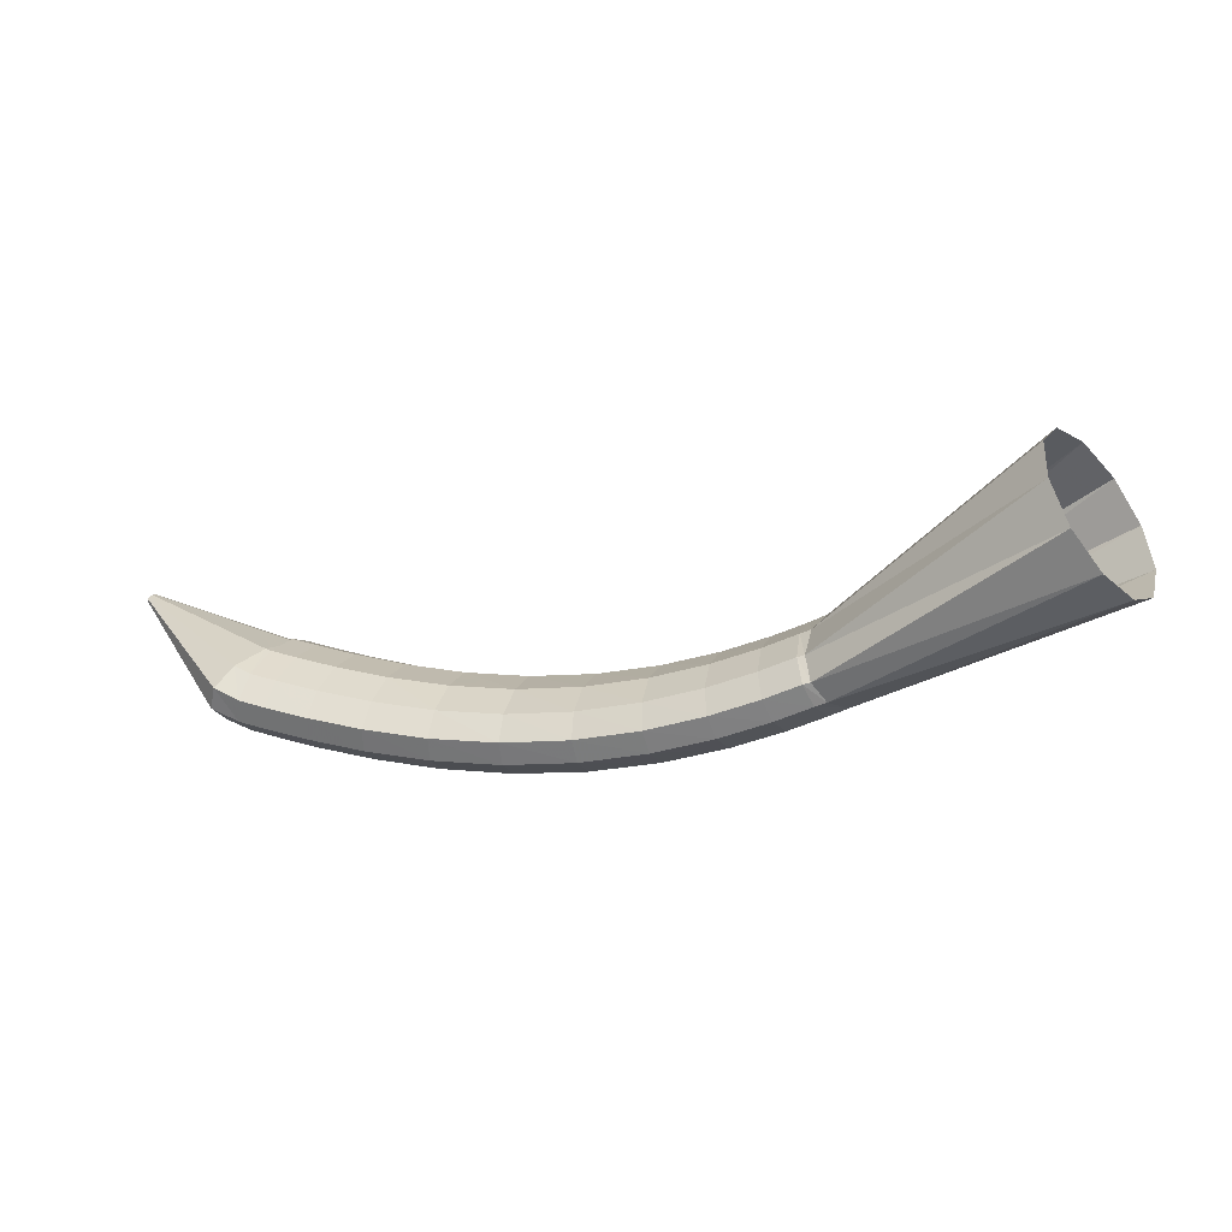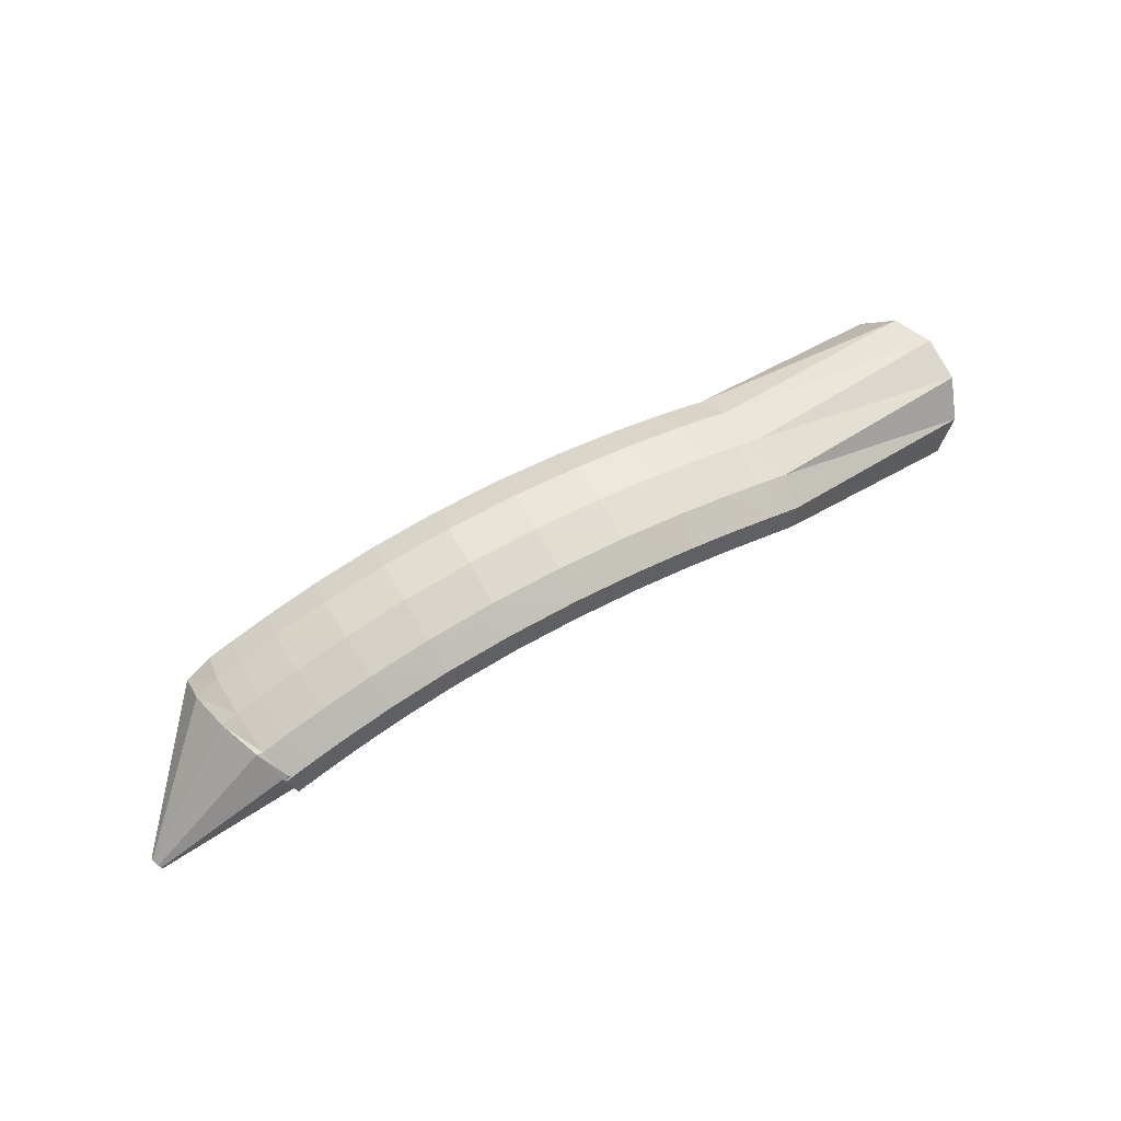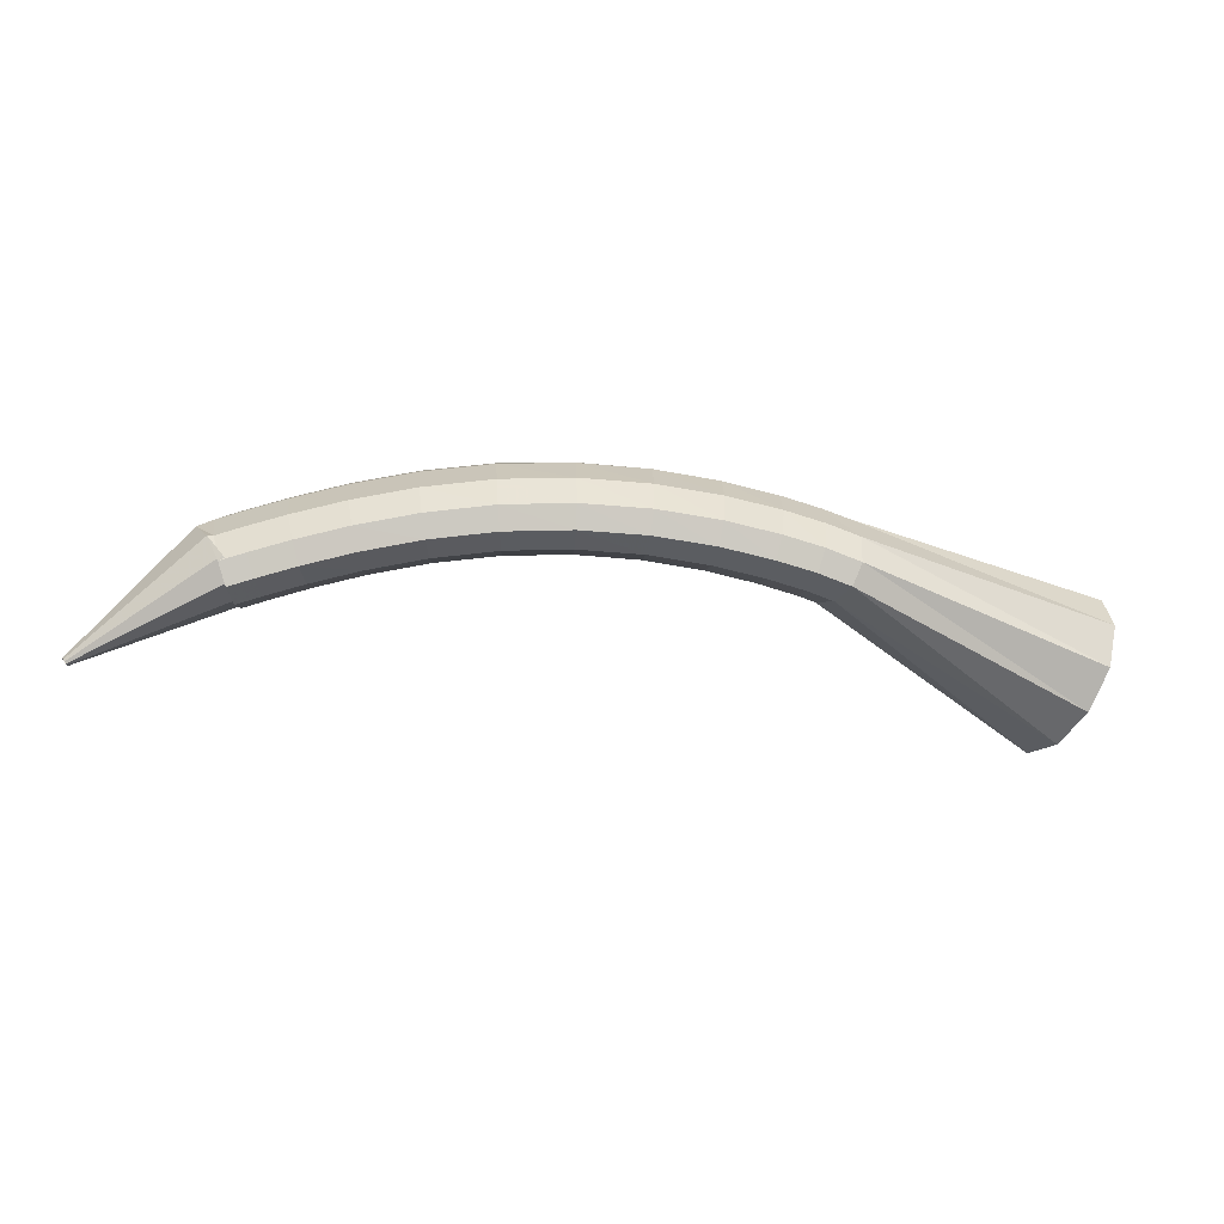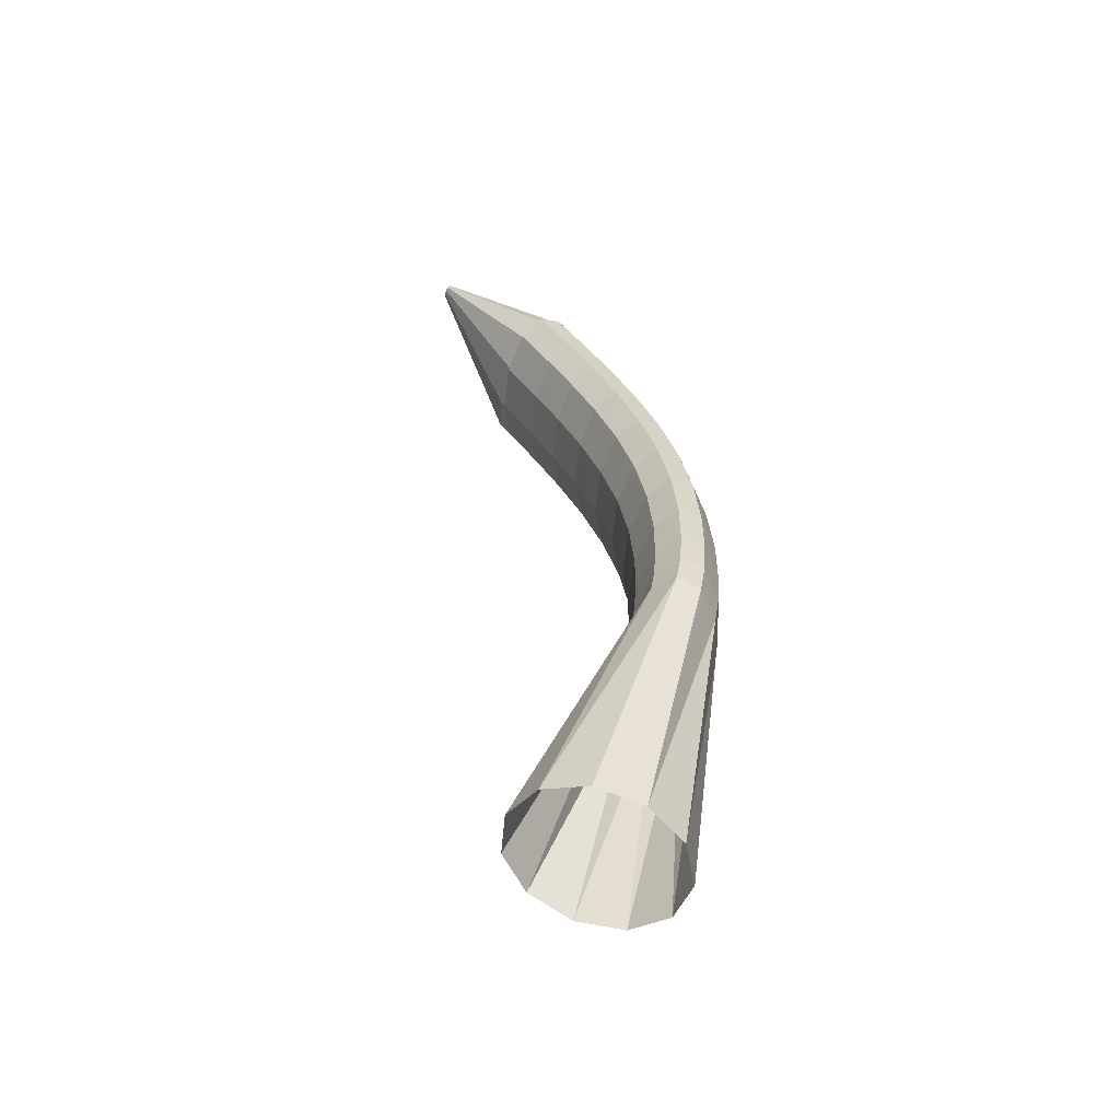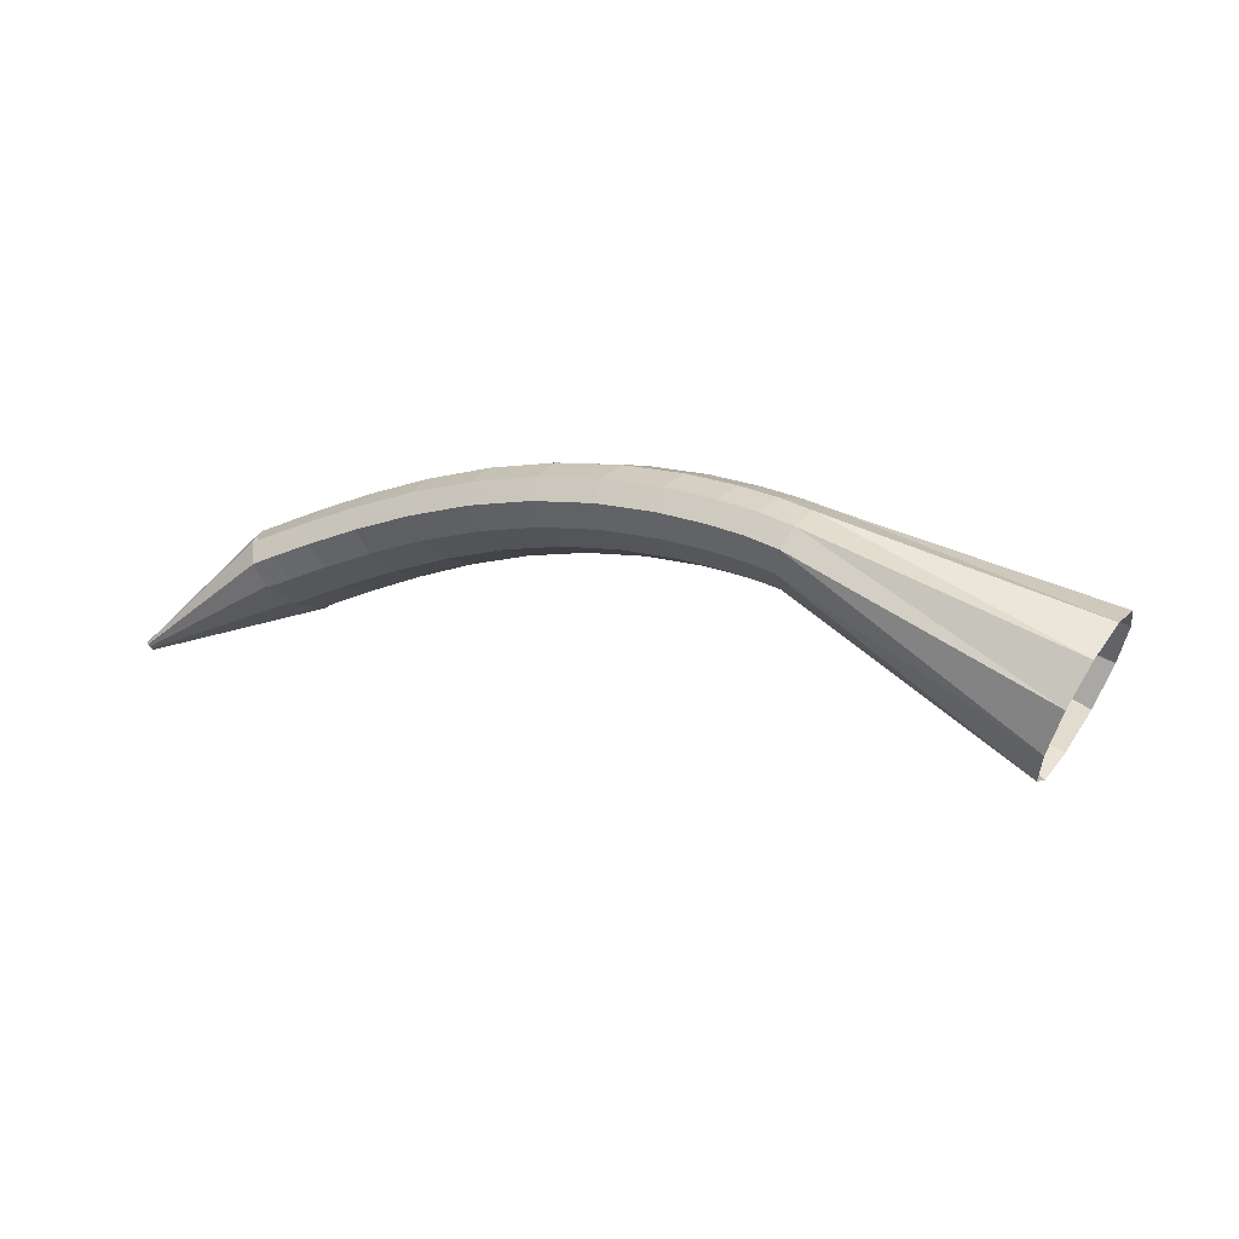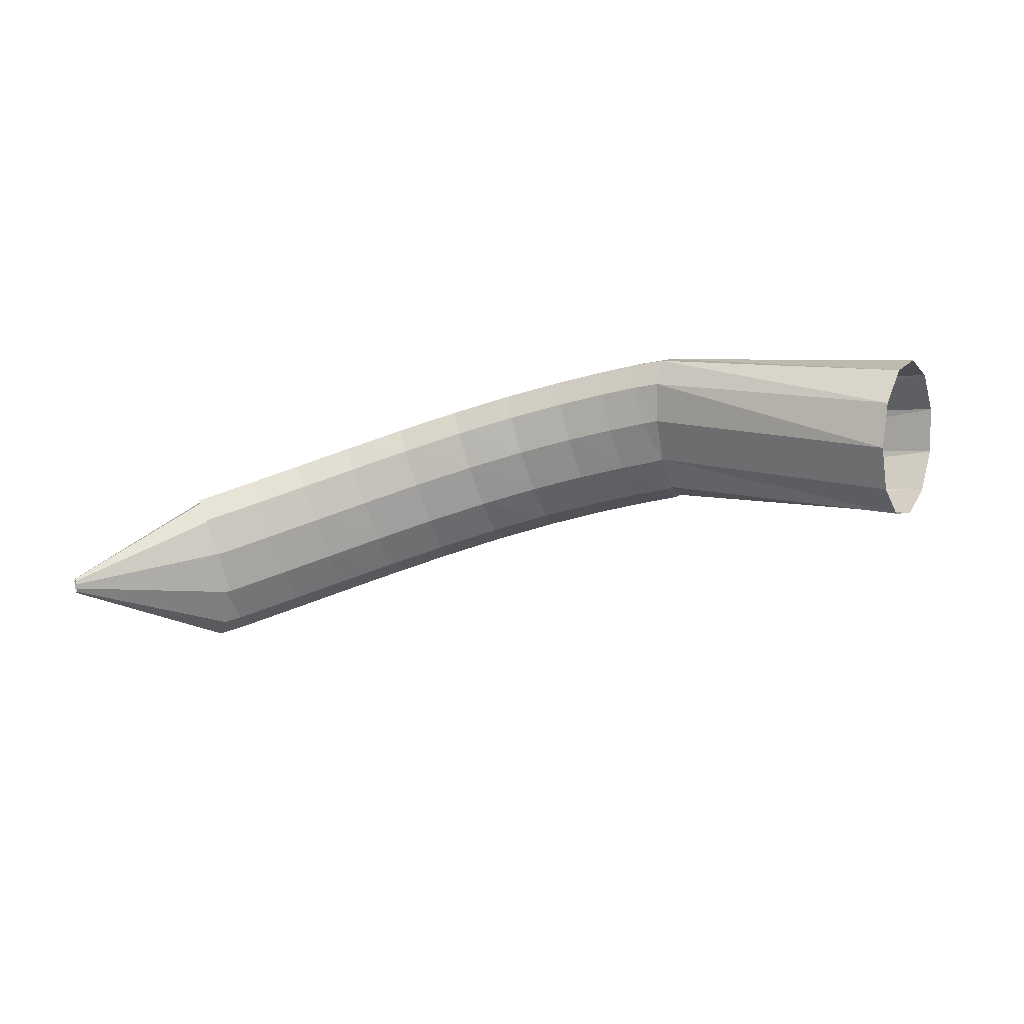
<metadata>
{"format":"obj","ext":"obj","renderer":"f3d","projection":"perspective","resolution":1024,"background":"white","views":[{"elev":-75.0,"azim":6.5,"up":"+Z"},{"elev":67.1,"azim":-15.2,"up":"+Y"},{"elev":15.7,"azim":11.3,"up":"+Y"},{"elev":16.4,"azim":75.6,"up":"+Z"},{"elev":-3.1,"azim":43.3,"up":"+Y"},{"elev":-67.2,"azim":32.9,"up":"+Y"}]}
</metadata>
<code>
g tube1
v 156.4 158.6 107.3
v 154.9 157.9 105
v 153.2 156.1 103.7
v 151.8 153.7 103.8
v 151.2 151.4 105.4
v 151.5 150 107.8
v 152.6 150 110.4
v 154.2 151.3 112.3
v 155.9 153.5 112.9
v 156.9 156 112
v 157.1 157.9 109.9
v 156.4 158.6 107.3
v 142.1 164.3 113.7
v 140.9 164 111.3
v 139.7 163.1 109.8
v 138.9 161.8 109.7
v 138.8 160.7 111
v 139.4 160 113.3
v 140.6 160 115.9
v 141.8 160.6 118
v 142.9 161.7 118.8
v 143.3 163 118.2
v 143 163.9 116.3
v 142.1 164.3 113.7
v 140.6 164.9 114.1
v 139.8 164.4 111.6
v 139 163.2 110
v 138.5 161.9 109.8
v 138.4 160.8 111.1
v 138.8 160.2 113.5
v 139.5 160.4 116.2
v 140.4 161.2 118.4
v 141 162.5 119.3
v 141.3 163.8 118.7
v 141.2 164.7 116.8
v 140.6 164.9 114.1
v 138.3 165.7 114.7
v 137.5 165.1 112.1
v 136.8 164 110.5
v 136.3 162.6 110.3
v 136.3 161.5 111.6
v 136.7 160.9 114
v 137.4 161.1 116.7
v 138.2 162 118.9
v 138.8 163.3 119.9
v 139.1 164.6 119.3
v 138.9 165.5 117.4
v 138.3 165.7 114.7
v 135.2 166.5 115.5
v 134.4 166 112.9
v 133.8 164.8 111.2
v 133.4 163.5 111
v 133.4 162.3 112.3
v 133.9 161.7 114.7
v 134.6 161.8 117.4
v 135.3 162.7 119.6
v 135.8 164.1 120.6
v 136 165.4 120
v 135.7 166.3 118.1
v 135.2 166.5 115.5
v 131.4 167.2 116.4
v 130.7 166.7 113.8
v 130.1 165.5 112.1
v 129.9 164.1 111.8
v 130 162.9 113.1
v 130.5 162.3 115.4
v 131.2 162.5 118.2
v 131.8 163.4 120.4
v 132.3 164.7 121.4
v 132.3 166.1 120.9
v 132 167 119
v 131.4 167.2 116.4
v 127.3 167.6 117.4
v 126.6 167.1 114.8
v 126.2 165.9 113.1
v 126 164.5 112.8
v 126.3 163.3 114
v 126.8 162.7 116.3
v 127.5 162.8 119
v 128.1 163.7 121.3
v 128.4 165 122.4
v 128.3 166.4 121.9
v 127.9 167.4 120
v 127.3 167.6 117.4
v 123.1 167.6 118.5
v 122.4 167.1 115.8
v 122 166 114.1
v 122 164.5 113.8
v 122.4 163.3 114.9
v 123 162.7 117.2
v 123.7 162.8 120
v 124.2 163.7 122.2
v 124.4 165 123.3
v 124.3 166.4 122.9
v 123.7 167.4 121.1
v 123.1 167.6 118.5
v 119 167.2 119.5
v 118.3 166.7 116.9
v 118 165.6 115.2
v 118.1 164.2 114.8
v 118.6 163 115.9
v 119.3 162.3 118.2
v 120 162.4 120.9
v 120.5 163.3 123.2
v 120.6 164.6 124.3
v 120.3 166 123.9
v 119.7 167 122.1
v 119 167.2 119.5
v 115.2 166.6 120.6
v 114.6 166.1 118
v 114.3 165 116.2
v 114.4 163.6 115.8
v 115 162.4 116.9
v 115.8 161.7 119.2
v 116.6 161.8 121.9
v 117.1 162.7 124.2
v 117.1 164 125.3
v 116.8 165.3 124.9
v 116 166.3 123.2
v 115.2 166.6 120.6
v 112.1 165.9 121.5
v 111.4 165.4 119
v 111.1 164.2 117.2
v 111.3 162.9 116.7
v 112 161.7 117.8
v 112.8 161 120.1
v 113.6 161.2 122.8
v 114.1 162 125.1
v 114.2 163.3 126.2
v 113.7 164.6 125.9
v 112.9 165.6 124.1
v 112.1 165.9 121.5
v 109.7 165.2 122.3
v 109 164.7 119.7
v 108.7 163.6 117.9
v 109 162.2 117.5
v 109.6 161 118.6
v 110.5 160.4 120.8
v 111.4 160.6 123.5
v 111.9 161.4 125.8
v 111.9 162.7 126.9
v 111.4 164 126.6
v 110.6 165 124.9
v 109.7 165.2 122.3
v 108.2 164.8 122.8
v 107.5 164.3 120.2
v 107.2 163.2 118.4
v 107.5 161.8 118
v 108.2 160.6 119.1
v 109.1 160 121.3
v 110 160.1 124
v 110.5 161 126.3
v 110.5 162.3 127.4
v 110 163.6 127.1
v 109.1 164.5 125.4
v 108.2 164.8 122.8
v 107.2 164.4 123.1
v 106.1 163.6 120.8
v 105.6 162.4 119.1
v 106.1 161.1 118.6
v 107.3 160.2 119.5
v 108.8 159.9 121.4
v 110.2 160.4 123.8
v 111 161.4 125.9
v 111 162.7 127.1
v 110.2 163.9 126.9
v 108.8 164.5 125.4
v 107.2 164.4 123.1
v 101.2 158 128.1
v 101.1 157.9 127.8
v 101 157.8 127.7
v 101.1 157.7 127.6
v 101.2 157.6 127.7
v 101.4 157.5 127.9
v 101.5 157.6 128.1
v 101.6 157.7 128.4
v 101.6 157.8 128.5
v 101.5 157.9 128.4
v 101.3 158 128.3
v 101.2 158 128.1
f 1 2 14
f 14 13 1
f 2 3 15
f 15 14 2
f 3 4 16
f 16 15 3
f 4 5 17
f 17 16 4
f 5 6 18
f 18 17 5
f 6 7 19
f 19 18 6
f 7 8 20
f 20 19 7
f 8 9 21
f 21 20 8
f 9 10 22
f 22 21 9
f 10 11 23
f 23 22 10
f 11 12 24
f 24 23 11
f 13 14 26
f 26 25 13
f 14 15 27
f 27 26 14
f 15 16 28
f 28 27 15
f 16 17 29
f 29 28 16
f 17 18 30
f 30 29 17
f 18 19 31
f 31 30 18
f 19 20 32
f 32 31 19
f 20 21 33
f 33 32 20
f 21 22 34
f 34 33 21
f 22 23 35
f 35 34 22
f 23 24 36
f 36 35 23
f 25 26 38
f 38 37 25
f 26 27 39
f 39 38 26
f 27 28 40
f 40 39 27
f 28 29 41
f 41 40 28
f 29 30 42
f 42 41 29
f 30 31 43
f 43 42 30
f 31 32 44
f 44 43 31
f 32 33 45
f 45 44 32
f 33 34 46
f 46 45 33
f 34 35 47
f 47 46 34
f 35 36 48
f 48 47 35
f 37 38 50
f 50 49 37
f 38 39 51
f 51 50 38
f 39 40 52
f 52 51 39
f 40 41 53
f 53 52 40
f 41 42 54
f 54 53 41
f 42 43 55
f 55 54 42
f 43 44 56
f 56 55 43
f 44 45 57
f 57 56 44
f 45 46 58
f 58 57 45
f 46 47 59
f 59 58 46
f 47 48 60
f 60 59 47
f 49 50 62
f 62 61 49
f 50 51 63
f 63 62 50
f 51 52 64
f 64 63 51
f 52 53 65
f 65 64 52
f 53 54 66
f 66 65 53
f 54 55 67
f 67 66 54
f 55 56 68
f 68 67 55
f 56 57 69
f 69 68 56
f 57 58 70
f 70 69 57
f 58 59 71
f 71 70 58
f 59 60 72
f 72 71 59
f 61 62 74
f 74 73 61
f 62 63 75
f 75 74 62
f 63 64 76
f 76 75 63
f 64 65 77
f 77 76 64
f 65 66 78
f 78 77 65
f 66 67 79
f 79 78 66
f 67 68 80
f 80 79 67
f 68 69 81
f 81 80 68
f 69 70 82
f 82 81 69
f 70 71 83
f 83 82 70
f 71 72 84
f 84 83 71
f 73 74 86
f 86 85 73
f 74 75 87
f 87 86 74
f 75 76 88
f 88 87 75
f 76 77 89
f 89 88 76
f 77 78 90
f 90 89 77
f 78 79 91
f 91 90 78
f 79 80 92
f 92 91 79
f 80 81 93
f 93 92 80
f 81 82 94
f 94 93 81
f 82 83 95
f 95 94 82
f 83 84 96
f 96 95 83
f 85 86 98
f 98 97 85
f 86 87 99
f 99 98 86
f 87 88 100
f 100 99 87
f 88 89 101
f 101 100 88
f 89 90 102
f 102 101 89
f 90 91 103
f 103 102 90
f 91 92 104
f 104 103 91
f 92 93 105
f 105 104 92
f 93 94 106
f 106 105 93
f 94 95 107
f 107 106 94
f 95 96 108
f 108 107 95
f 97 98 110
f 110 109 97
f 98 99 111
f 111 110 98
f 99 100 112
f 112 111 99
f 100 101 113
f 113 112 100
f 101 102 114
f 114 113 101
f 102 103 115
f 115 114 102
f 103 104 116
f 116 115 103
f 104 105 117
f 117 116 104
f 105 106 118
f 118 117 105
f 106 107 119
f 119 118 106
f 107 108 120
f 120 119 107
f 109 110 122
f 122 121 109
f 110 111 123
f 123 122 110
f 111 112 124
f 124 123 111
f 112 113 125
f 125 124 112
f 113 114 126
f 126 125 113
f 114 115 127
f 127 126 114
f 115 116 128
f 128 127 115
f 116 117 129
f 129 128 116
f 117 118 130
f 130 129 117
f 118 119 131
f 131 130 118
f 119 120 132
f 132 131 119
f 121 122 134
f 134 133 121
f 122 123 135
f 135 134 122
f 123 124 136
f 136 135 123
f 124 125 137
f 137 136 124
f 125 126 138
f 138 137 125
f 126 127 139
f 139 138 126
f 127 128 140
f 140 139 127
f 128 129 141
f 141 140 128
f 129 130 142
f 142 141 129
f 130 131 143
f 143 142 130
f 131 132 144
f 144 143 131
f 133 134 146
f 146 145 133
f 134 135 147
f 147 146 134
f 135 136 148
f 148 147 135
f 136 137 149
f 149 148 136
f 137 138 150
f 150 149 137
f 138 139 151
f 151 150 138
f 139 140 152
f 152 151 139
f 140 141 153
f 153 152 140
f 141 142 154
f 154 153 141
f 142 143 155
f 155 154 142
f 143 144 156
f 156 155 143
f 145 146 158
f 158 157 145
f 146 147 159
f 159 158 146
f 147 148 160
f 160 159 147
f 148 149 161
f 161 160 148
f 149 150 162
f 162 161 149
f 150 151 163
f 163 162 150
f 151 152 164
f 164 163 151
f 152 153 165
f 165 164 152
f 153 154 166
f 166 165 153
f 154 155 167
f 167 166 154
f 155 156 168
f 168 167 155
f 157 158 170
f 170 169 157
f 158 159 171
f 171 170 158
f 159 160 172
f 172 171 159
f 160 161 173
f 173 172 160
f 161 162 174
f 174 173 161
f 162 163 175
f 175 174 162
f 163 164 176
f 176 175 163
f 164 165 177
f 177 176 164
f 165 166 178
f 178 177 165
f 166 167 179
f 179 178 166
f 167 168 180
f 180 179 167
g

</code>
